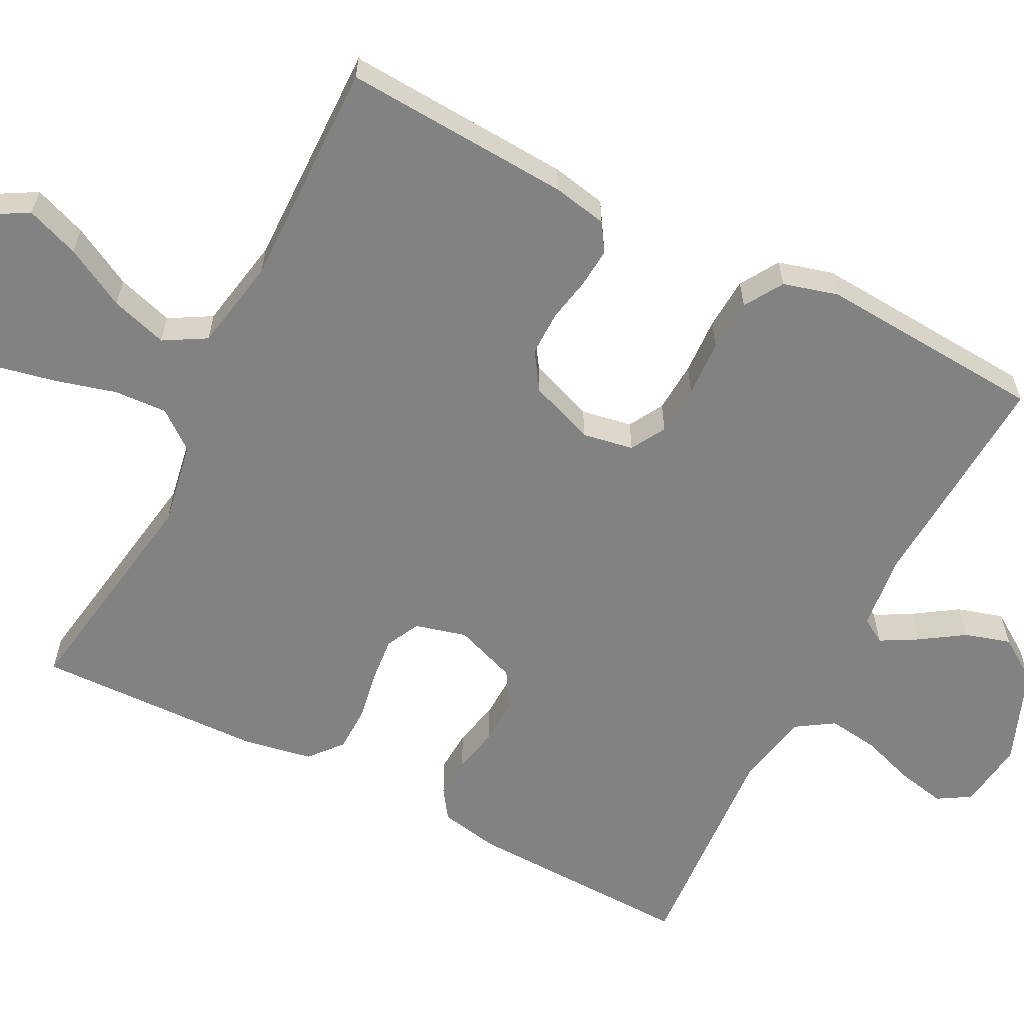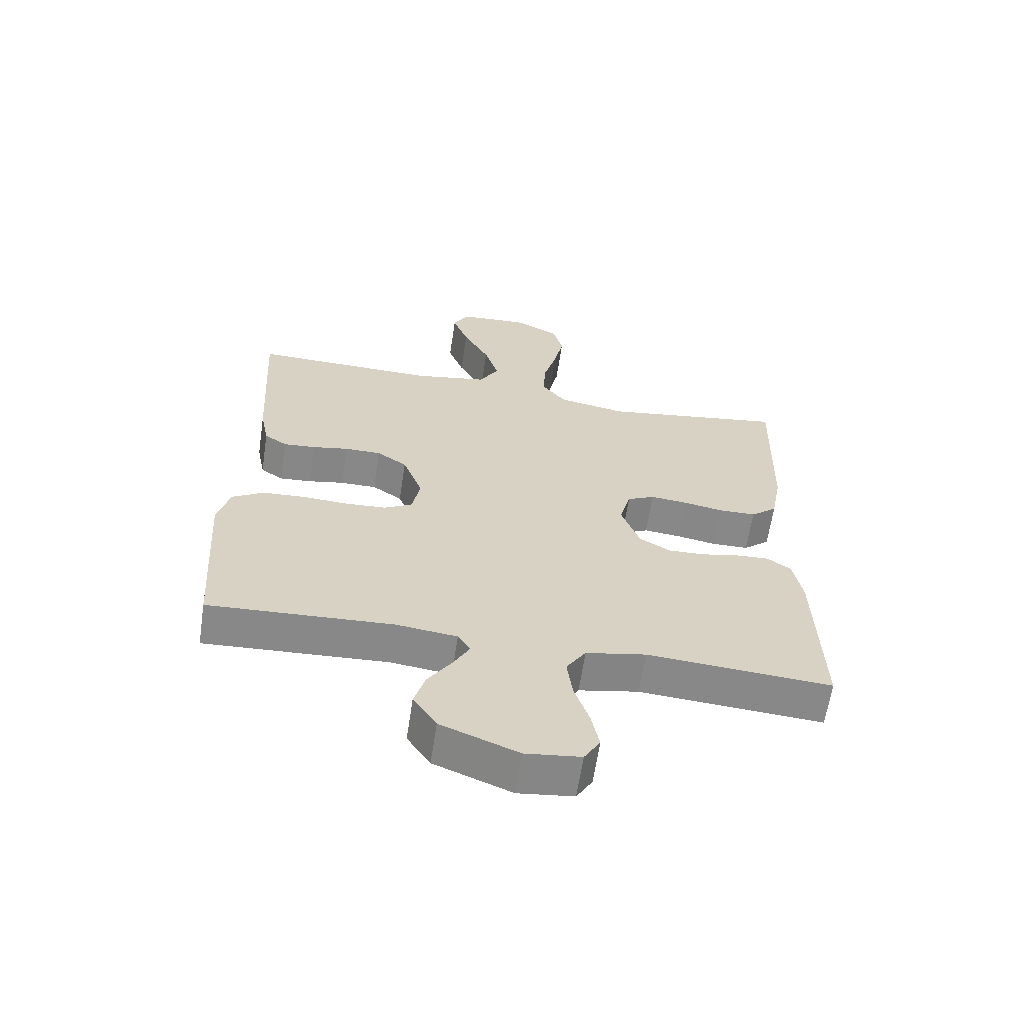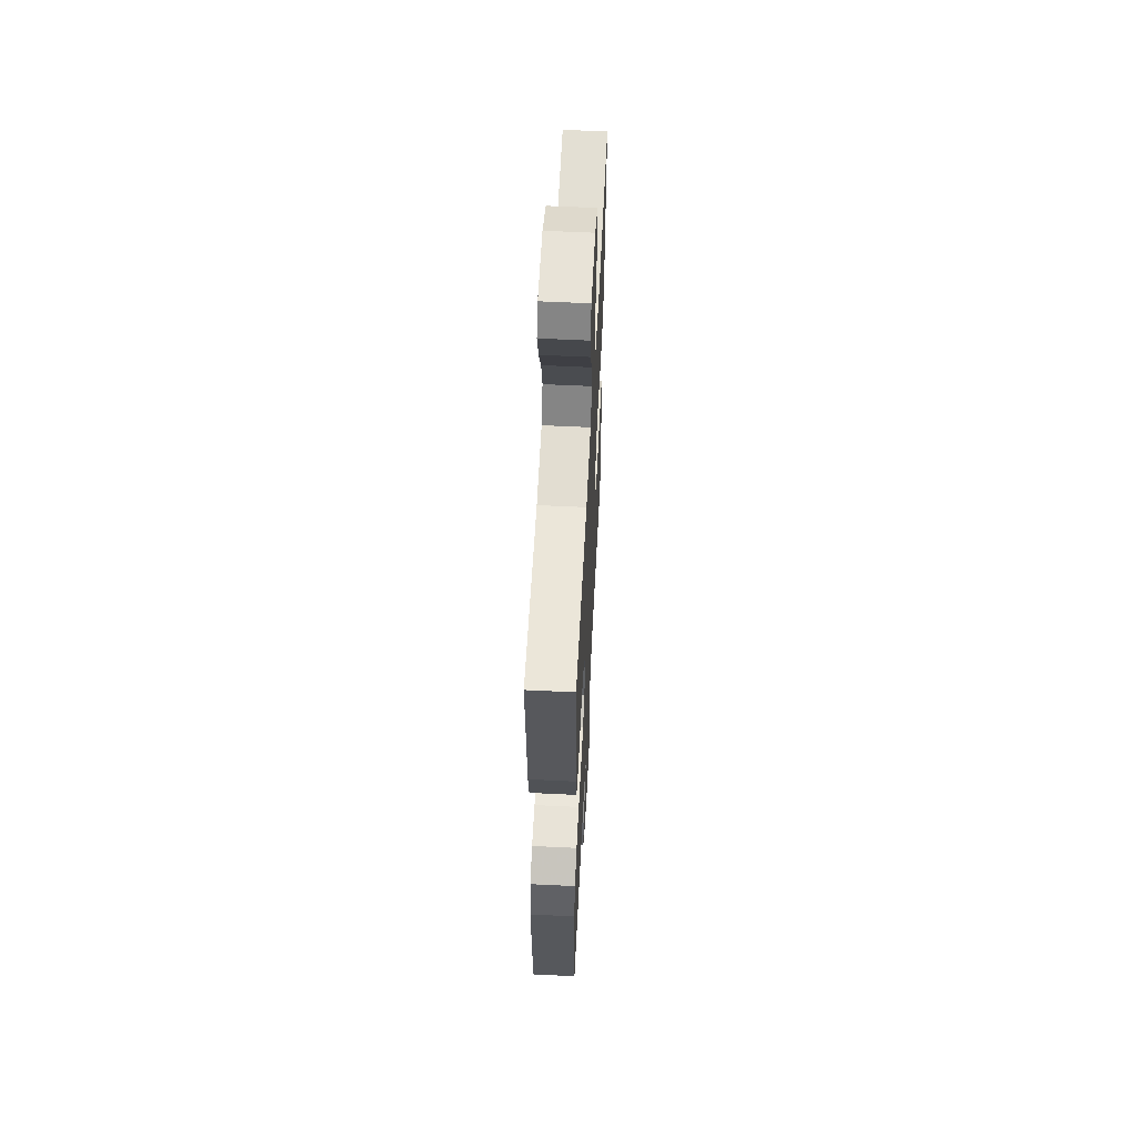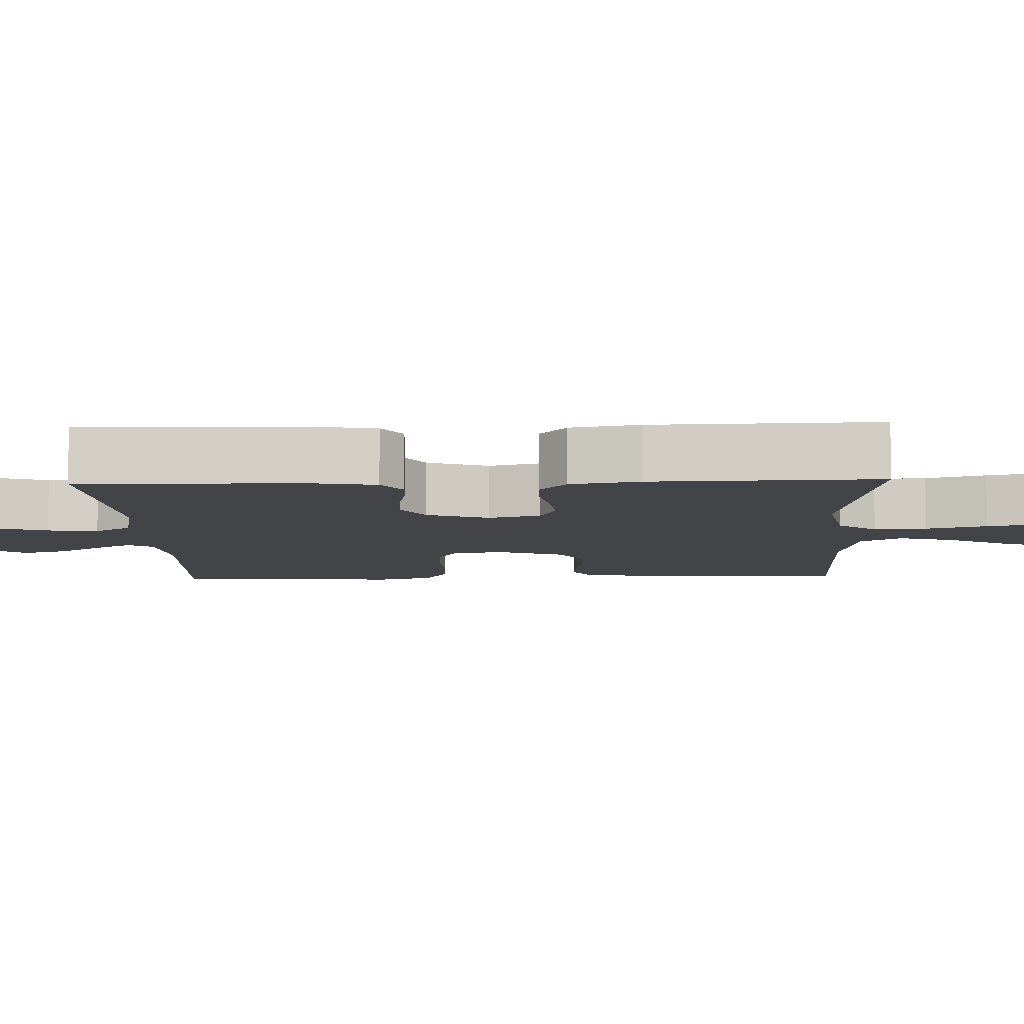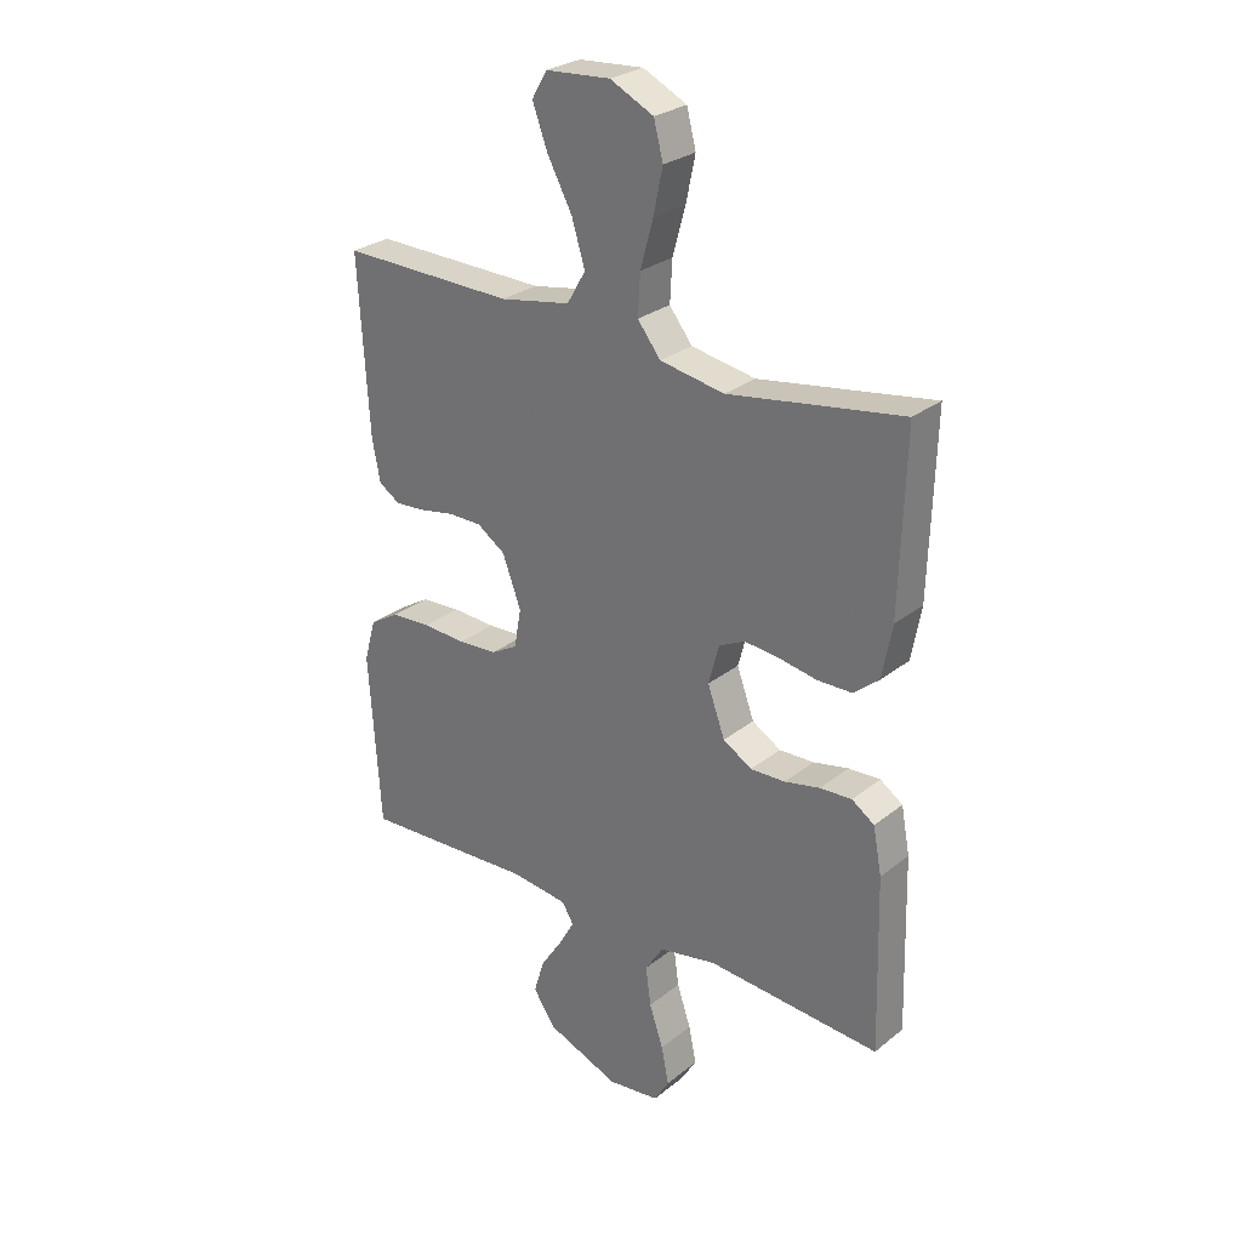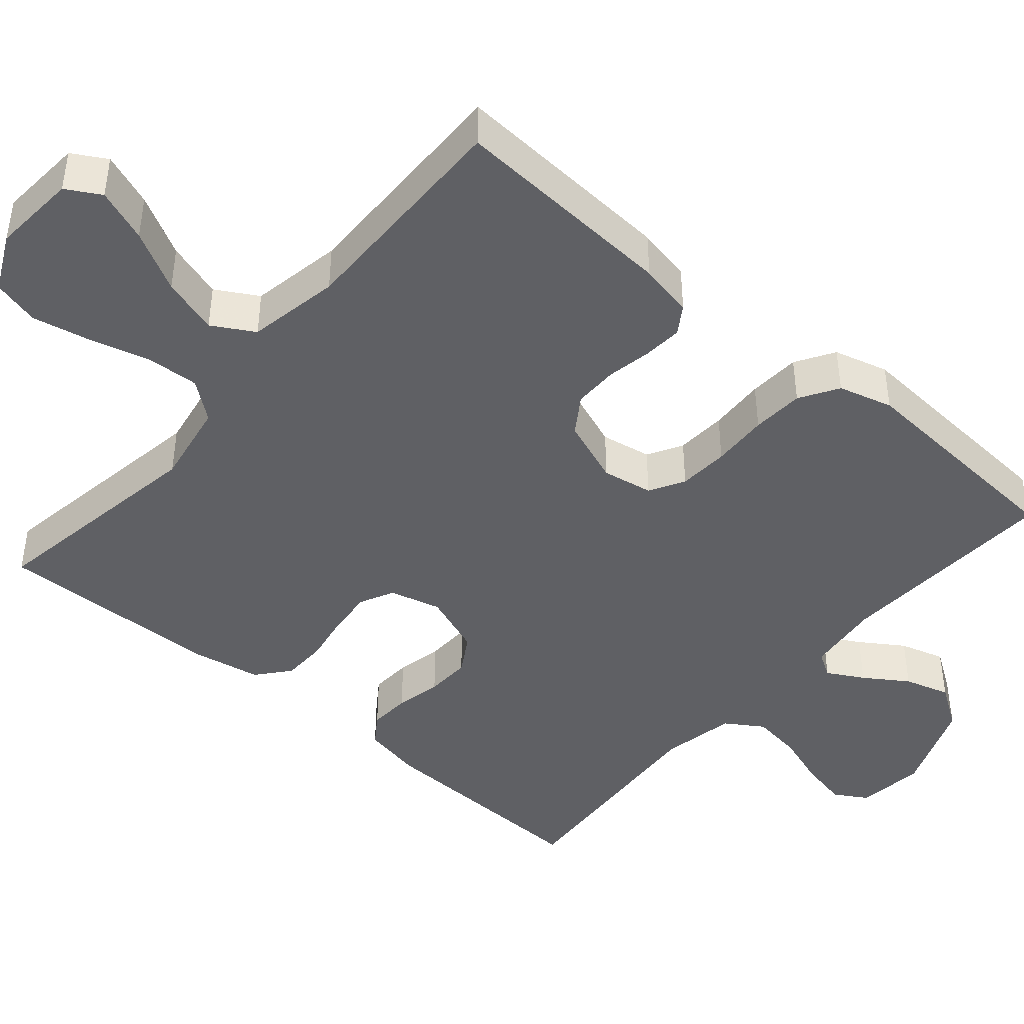
<metadata>
{"format":"obj","ext":"obj","renderer":"f3d","projection":"perspective","resolution":1024,"background":"white","views":[{"elev":-60.7,"azim":62.7,"up":"+Y"},{"elev":-62.8,"azim":171.5,"up":"+Z"},{"elev":58.1,"azim":92.9,"up":"+Z"},{"elev":-8.1,"azim":-87.9,"up":"+Y"},{"elev":27.5,"azim":-140.3,"up":"+Z"},{"elev":-43.8,"azim":49.3,"up":"+Y"}]}
</metadata>
<code>
v 0.5 0.07 0.5
v 0.482 0.07 0.2
v 0.468 0.07 0.128
v 0.431 0.07 0.104
v 0.379 0.07 0.108
v 0.32 0.07 0.119
v 0.261 0.07 0.119
v 0.212 0.07 0.086
v 0.18 0.07 0
v 0.192 0.07 -0.067
v 0.238 0.07 -0.093
v 0.305 0.07 -0.097
v 0.38 0.07 -0.093
v 0.449 0.07 -0.097
v 0.5 0.07 -0.128
v 0.52 0.07 -0.2
v 0.5 0.07 -0.5
v 0.2 0.07 -0.485
v 0.101 0.07 -0.497
v 0.081 0.07 -0.53
v 0.108 0.07 -0.578
v 0.146 0.07 -0.635
v 0.164 0.07 -0.695
v 0.126 0.07 -0.752
v 0 0.07 -0.802
v -0.09 0.07 -0.791
v -0.116 0.07 -0.748
v -0.103 0.07 -0.684
v -0.079 0.07 -0.613
v -0.07 0.07 -0.546
v -0.102 0.07 -0.497
v -0.2 0.07 -0.478
v -0.5 0.07 -0.5
v -0.492 0.07 -0.2
v -0.477 0.07 -0.121
v -0.438 0.07 -0.094
v -0.383 0.07 -0.097
v -0.322 0.07 -0.11
v -0.262 0.07 -0.112
v -0.212 0.07 -0.082
v -0.182 0.07 0
v -0.2 0.07 0.068
v -0.245 0.07 0.09
v -0.305 0.07 0.084
v -0.371 0.07 0.072
v -0.431 0.07 0.073
v -0.474 0.07 0.109
v -0.491 0.07 0.2
v -0.5 0.07 0.5
v -0.2 0.07 0.453
v -0.089 0.07 0.473
v -0.049 0.07 0.524
v -0.053 0.07 0.594
v -0.075 0.07 0.674
v -0.091 0.07 0.75
v -0.075 0.07 0.812
v 0 0.07 0.849
v 0.112 0.07 0.841
v 0.138 0.07 0.796
v 0.112 0.07 0.726
v 0.069 0.07 0.646
v 0.046 0.07 0.571
v 0.078 0.07 0.516
v 0.2 0.07 0.494
v 0.5 0 0.5
v 0.482 0 0.2
v 0.468 0 0.128
v 0.431 0 0.104
v 0.379 0 0.108
v 0.32 0 0.119
v 0.261 0 0.119
v 0.212 0 0.086
v 0.18 0 0
v 0.192 0 -0.067
v 0.238 0 -0.093
v 0.305 0 -0.097
v 0.38 0 -0.093
v 0.449 0 -0.097
v 0.5 0 -0.128
v 0.52 0 -0.2
v 0.5 0 -0.5
v 0.2 0 -0.485
v 0.101 0 -0.497
v 0.081 0 -0.53
v 0.108 0 -0.578
v 0.146 0 -0.635
v 0.164 0 -0.695
v 0.126 0 -0.752
v 0 0 -0.802
v -0.09 0 -0.791
v -0.116 0 -0.748
v -0.103 0 -0.684
v -0.079 0 -0.613
v -0.07 0 -0.546
v -0.102 0 -0.497
v -0.2 0 -0.478
v -0.5 0 -0.5
v -0.492 0 -0.2
v -0.477 0 -0.121
v -0.438 0 -0.094
v -0.383 0 -0.097
v -0.322 0 -0.11
v -0.262 0 -0.112
v -0.212 0 -0.082
v -0.182 0 0
v -0.2 0 0.068
v -0.245 0 0.09
v -0.305 0 0.084
v -0.371 0 0.072
v -0.431 0 0.073
v -0.474 0 0.109
v -0.491 0 0.2
v -0.5 0 0.5
v -0.2 0 0.453
v -0.089 0 0.473
v -0.049 0 0.524
v -0.053 0 0.594
v -0.075 0 0.674
v -0.091 0 0.75
v -0.075 0 0.812
v 0 0 0.849
v 0.112 0 0.841
v 0.138 0 0.796
v 0.112 0 0.726
v 0.069 0 0.646
v 0.046 0 0.571
v 0.078 0 0.516
v 0.2 0 0.494
f 59 60 61
f 58 59 61
f 57 58 61
f 56 57 61
f 55 56 61
f 54 55 61
f 53 54 61
f 52 53 61 62
f 51 52 62 63
f 48 49 50
f 47 48 50
f 46 47 50
f 45 46 50
f 44 45 50
f 43 44 50 51
f 51 63 64
f 43 51 64
f 42 43 64
f 36 37 38
f 35 36 38
f 34 35 38
f 33 34 38
f 32 33 38
f 31 32 38 39
f 30 31 39 40
f 27 28 29
f 26 27 29
f 25 26 29
f 24 25 29
f 23 24 29
f 22 23 29
f 21 22 29
f 20 21 29 30
f 30 40 41
f 20 30 41
f 19 20 41
f 16 17 18
f 15 16 18
f 14 15 18
f 13 14 18
f 12 13 18
f 11 12 18 19
f 4 5 6
f 3 4 6
f 2 3 6
f 1 2 6
f 64 1 6
f 64 6 7
f 42 64 7 8
f 19 41 42
f 11 19 42
f 10 11 42
f 9 10 42
f 8 9 42
f 125 124 123
f 125 123 122
f 125 122 121
f 125 121 120
f 125 120 119
f 125 119 118
f 125 118 117
f 126 125 117 116
f 127 126 116 115
f 114 113 112
f 114 112 111
f 114 111 110
f 114 110 109
f 114 109 108
f 115 114 108 107
f 128 127 115
f 128 115 107
f 128 107 106
f 102 101 100
f 102 100 99
f 102 99 98
f 102 98 97
f 102 97 96
f 103 102 96 95
f 104 103 95 94
f 93 92 91
f 93 91 90
f 93 90 89
f 93 89 88
f 93 88 87
f 93 87 86
f 93 86 85
f 94 93 85 84
f 105 104 94
f 105 94 84
f 105 84 83
f 82 81 80
f 82 80 79
f 82 79 78
f 82 78 77
f 82 77 76
f 83 82 76 75
f 70 69 68
f 70 68 67
f 70 67 66
f 70 66 65
f 70 65 128
f 71 70 128
f 72 71 128 106
f 106 105 83
f 106 83 75
f 106 75 74
f 106 74 73
f 106 73 72
f 1 65 66 2
f 2 66 67 3
f 3 67 68 4
f 4 68 69 5
f 5 69 70 6
f 6 70 71 7
f 7 71 72 8
f 8 72 73 9
f 9 73 74 10
f 10 74 75 11
f 11 75 76 12
f 12 76 77 13
f 13 77 78 14
f 14 78 79 15
f 15 79 80 16
f 16 80 81 17
f 17 81 82 18
f 18 82 83 19
f 19 83 84 20
f 20 84 85 21
f 21 85 86 22
f 22 86 87 23
f 23 87 88 24
f 24 88 89 25
f 25 89 90 26
f 26 90 91 27
f 27 91 92 28
f 28 92 93 29
f 29 93 94 30
f 30 94 95 31
f 31 95 96 32
f 32 96 97 33
f 33 97 98 34
f 34 98 99 35
f 35 99 100 36
f 36 100 101 37
f 37 101 102 38
f 38 102 103 39
f 39 103 104 40
f 40 104 105 41
f 41 105 106 42
f 42 106 107 43
f 43 107 108 44
f 44 108 109 45
f 45 109 110 46
f 46 110 111 47
f 47 111 112 48
f 48 112 113 49
f 49 113 114 50
f 50 114 115 51
f 51 115 116 52
f 52 116 117 53
f 53 117 118 54
f 54 118 119 55
f 55 119 120 56
f 56 120 121 57
f 57 121 122 58
f 58 122 123 59
f 59 123 124 60
f 60 124 125 61
f 61 125 126 62
f 62 126 127 63
f 63 127 128 64
f 64 128 65 1

</code>
